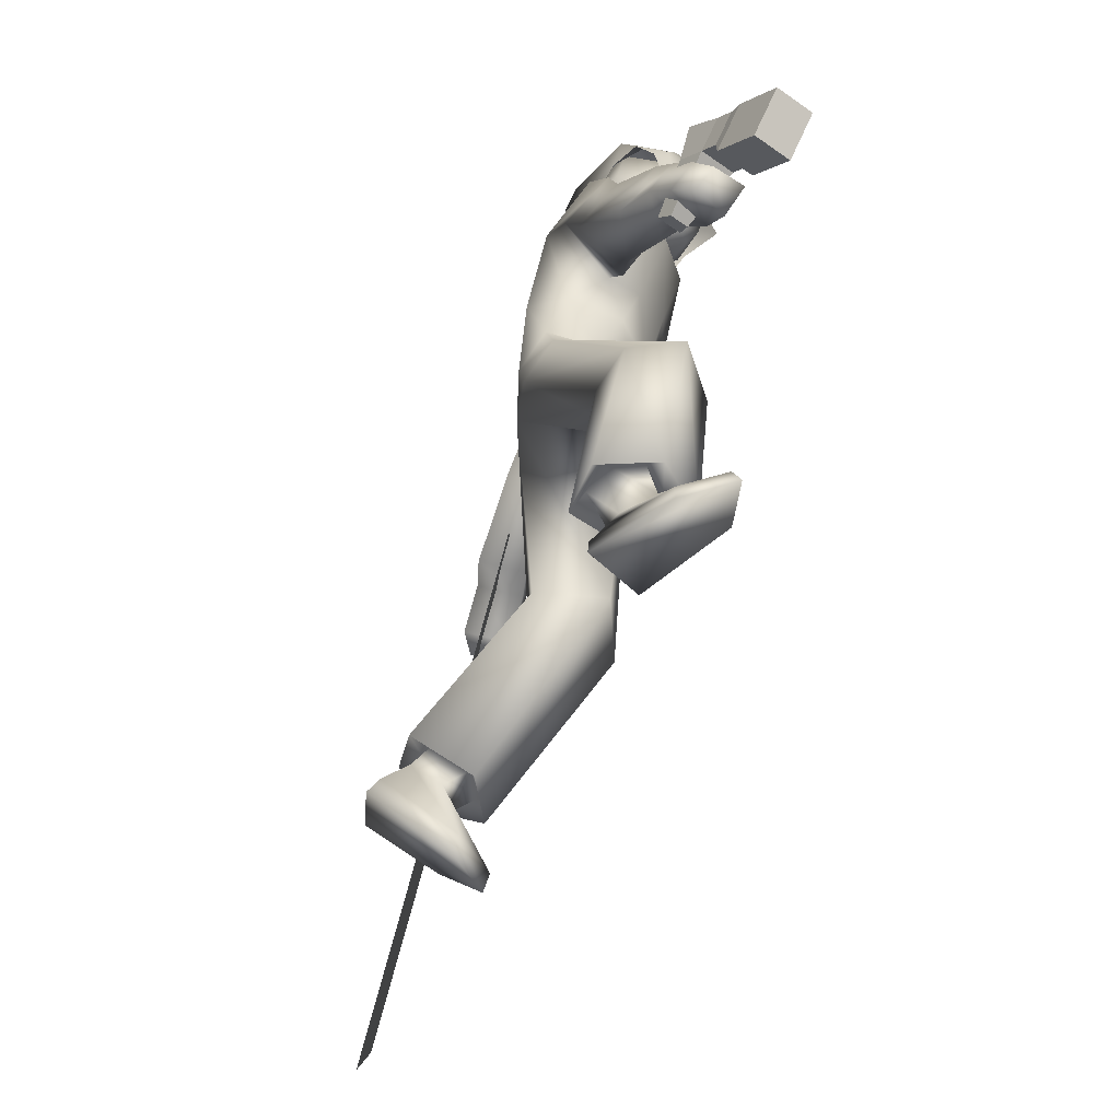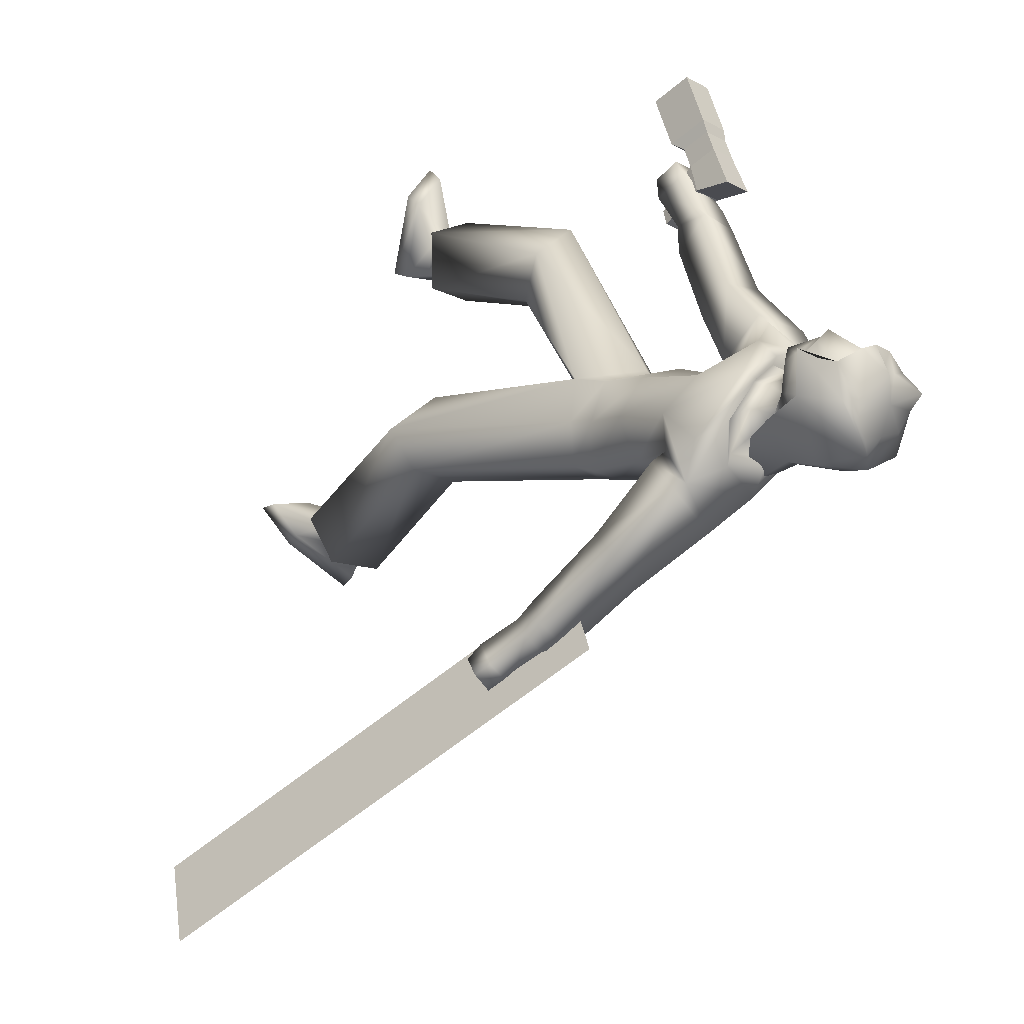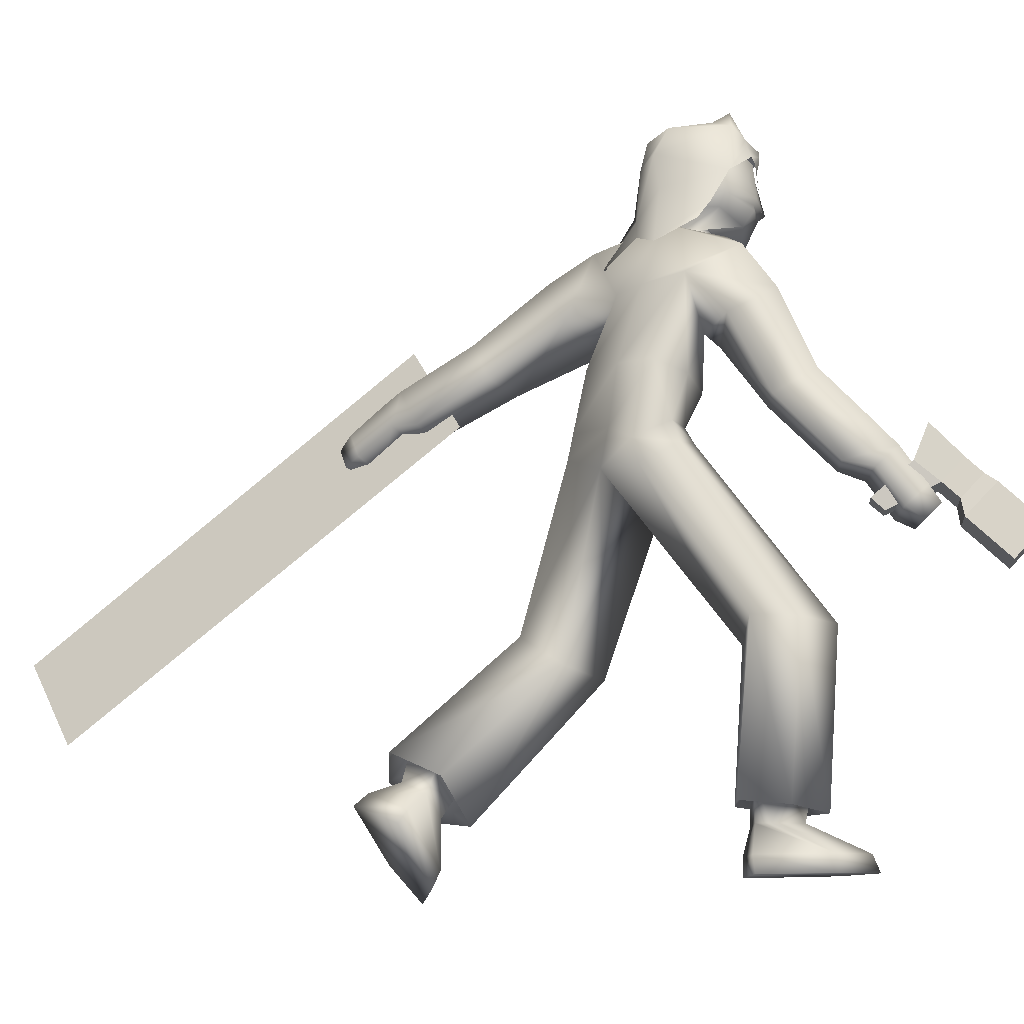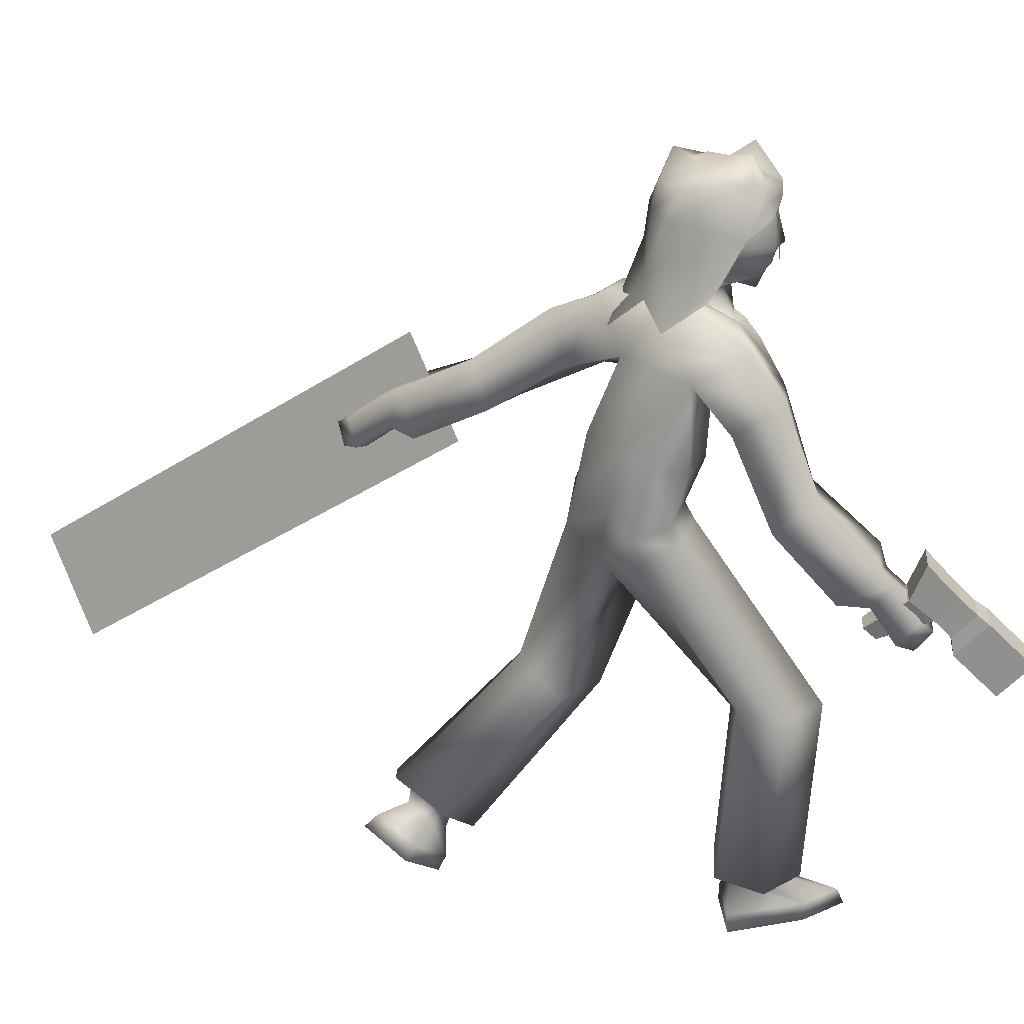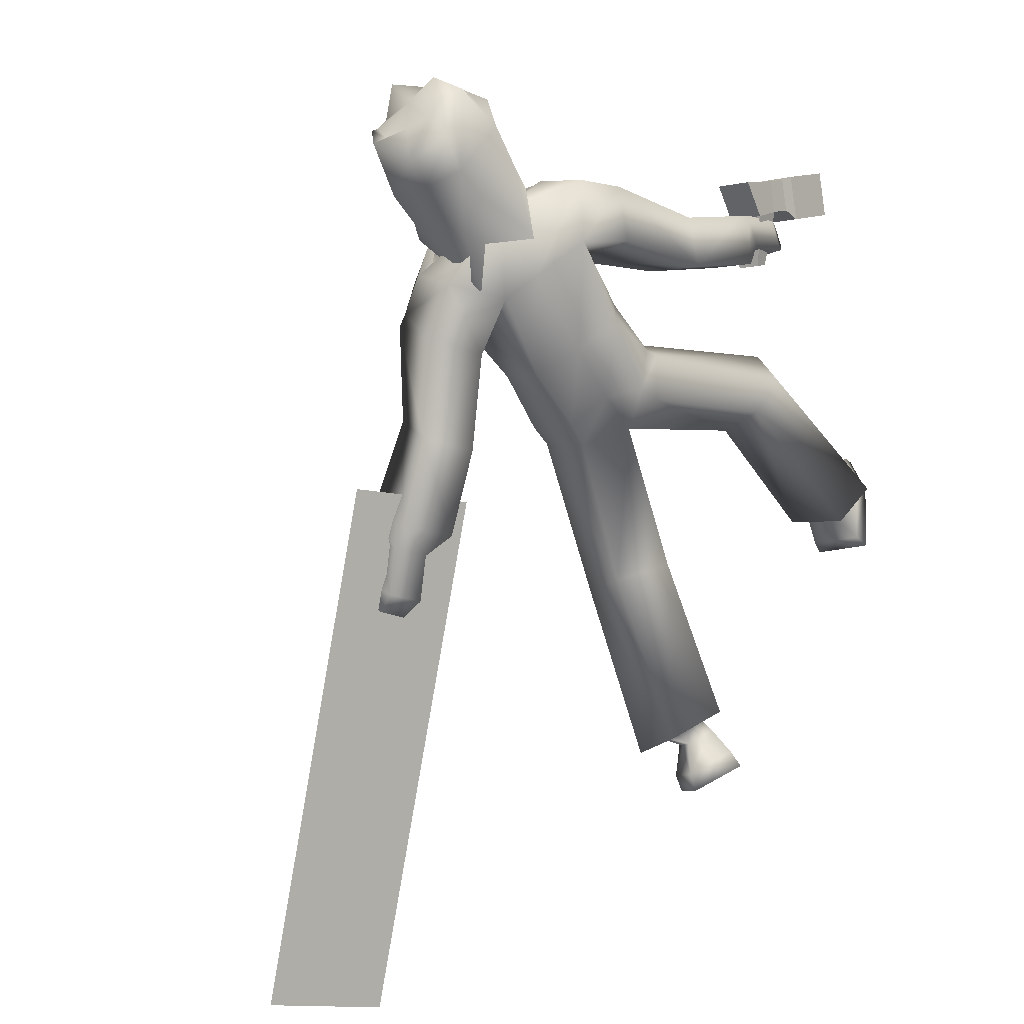
<metadata>
{"format":"obj","ext":"obj","renderer":"f3d","projection":"perspective","resolution":1024,"background":"white","views":[{"elev":-55.6,"azim":-61.4,"up":"+Y"},{"elev":18.0,"azim":136.7,"up":"+Z"},{"elev":-16.3,"azim":-110.5,"up":"+Y"},{"elev":23.1,"azim":-109.4,"up":"+Y"},{"elev":-44.8,"azim":-147.4,"up":"+Z"}]}
</metadata>
<code>
o Cube.003
v -3.431 6.378 4.203
v -3.241 6.951 3.688
v -3.267 5.975 3.853
v -3.13 6.328 3.457
v -2.922 6.384 4.434
v -2.671 6.958 3.946
v -2.758 5.981 4.083
v -2.559 6.335 3.716
v -2.781 5.557 3.102
v -2.736 5.767 2.882
v -2.507 5.561 3.226
v -2.375 5.771 3.046
v -3.546 6.104 4.465
v -3.382 5.701 4.114
v -3.037 6.11 4.695
v -2.873 5.707 4.344
v -3.658 5.958 4.634
v -3.43 5.397 4.146
v -3.087 5.964 4.893
v -2.86 5.404 4.404
v -3.952 5.258 5.301
v -3.724 4.697 4.812
v -3.381 5.265 5.559
v -3.153 4.704 5.071
f 2 4 3 1
f 7 3 9 11
f 8 6 5 7
f 6 2 1 5
f 5 1 13 15
f 6 8 4 2
f 10 12 11 9
f 8 7 11 12
f 4 8 12 10
f 3 4 10 9
f 14 16 20 18
f 3 7 16 14
f 7 5 15 16
f 1 3 14 13
f 19 17 21 23
f 13 14 18 17
f 15 13 17 19
f 16 15 19 20
f 21 22 24 23
f 20 19 23 24
f 18 20 24 22
f 17 18 22 21
o Cube.002
v 7.075 2.886 -7.727
v 2.112 7.828 -2.261
v 8.164 4.505 -8.202
v 3.201 9.447 -2.736
f 28 26 25 27
o Cube.001
v 0.778 12.08 0.5144
v 0.7629 11.6 2.342
v -1.045 12.11 1.804
v -0.56 12.12 0.2261
v 0.9775 11.79 1.633
v 0.1205 12.11 0.2774
v -0.7113 11.2 2.138
v -1.046 11.82 1.388
v 0.5903 12.97 0.817
v 0.5538 12.25 2.209
v -0.757 12.55 1.839
v -0.6167 12.61 0.4763
v 0.8802 12.66 1.719
v 0.1135 12.62 0.4054
v -0.1309 12.47 2.402
v -0.9429 12.69 1.498
v -0.7795 12.13 1.997
v -0.599 11.5 0.3069
v -0.4593 12.49 2.245
v 0.2163 12.47 2.407
v -0.8849 12.37 1.801
v -0.4847 12.09 2.169
v 0.7169 11.99 2.247
v 0.7762 11.49 0.4318
v -0.6038 12.34 2.175
v 0.4699 12.8 1.07
v 0.5515 12.71 1.721
v -0.6222 13.06 1.621
v -0.385 12.82 0.9664
v 0.64 12.81 1.439
v 0.04556 12.81 0.9929
v -0.08231 12.67 2.029
v -0.638 12.83 1.284
v -0.3658 12.68 1.926
v 0.2158 13.05 2.065
v -0.01706 12.91 1.523
v 1.028 11.25 1.138
v 0.06387 11.11 0.1583
v -1.005 11.21 1.044
v -0.8717 10.41 0.06747
v 0.2719 10.23 -0.3752
v 1.064 10.93 0.7681
v -0.1358 10.74 0.07631
v -1.014 10.88 0.7962
f 33 29 37 41
f 32 36 44 40
f 36 31 49 39 44
f 53 50 43 47
f 34 29 52 66
f 34 32 40 42
f 29 34 42 37
f 30 33 41 38 51
f 29 33 65 52
f 32 34 66 46
f 36 32 46 67
f 49 53 47 39
f 31 45 53 49
f 45 35 50 53
f 43 48 63 60
f 42 40 57 59
f 37 42 59 54
f 38 41 58 55
f 48 38 55 63
f 41 37 54 58
f 47 43 60 62
f 40 44 61 57
f 44 39 56 61
f 39 47 62 56
f 60 63 64
f 59 57 64
f 54 59 64
f 55 58 64
f 63 55 64
f 58 54 64
f 62 60 64
f 57 61 64
f 61 56 64
f 56 62 64
f 46 66 71 68
f 67 46 68 72
f 66 52 69 71
f 52 65 70 69
o Cube
v 0.3832 6.86 -0.9916
v 1.073 6.816 0.1932
v -0.5589 7.07 0.8673
v -0.9072 6.526 -0.2878
v 1.082 6.896 -0.6033
v -0.351 6.541 -0.718
v 0.4721 6.308 0.7545
v -1.14 6.881 0.3432
v 1.373 4.075 -1.457
v 2.173 3.283 -0.4612
v 2.103 3.798 -1.126
v 0.6507 3.498 -0.9869
v 1.233 3.421 -0.02329
v -1.729 3.945 2.758
v -1.611 4.005 1.27
v -0.8084 3.69 1.516
v -0.61 4.186 2.506
v -2.055 3.931 1.954
v 0.5759 10.86 0.2073
v 1.169 10.55 0.9957
v -0.2685 10.3 1.786
v -1.102 10.56 1.264
v 1.26 10.65 0.2681
v -0.2463 10.86 0.6719
v 0.457 10.5 1.572
v -0.9409 10.2 1.729
v 1.531 8.539 -1.967
v 2.123 8.508 -1.205
v 2.012 9.285 -2.062
v 2.499 9.21 -1.297
v -2.366 7.438 1.407
v -1.47 7.526 1.767
v -2.492 7.925 2.153
v -1.62 7.958 2.427
v 2.371 7.869 -2.958
v 2.896 7.817 -2.367
v 2.862 8.6 -3.079
v 3.521 8.579 -2.423
v -2.839 6.295 2.337
v -2.108 6.343 2.646
v -2.954 6.862 3.007
v -2.135 6.933 3.425
v 1.522 2.036 -3.63
v 2.347 1.098 -2.662
v 2.362 1.718 -3.363
v 0.7878 1.573 -3.007
v 1.4 0.8996 -2.287
v -1.922 0.8654 2.404
v -1.75 1.012 0.9026
v -0.8029 1.078 1.314
v -0.9001 0.9709 2.371
v -2.321 0.8937 1.551
v 0.3312 7.306 -0.9135
v 1.002 7.225 0.2346
v -0.492 7.36 0.7245
v -0.8817 6.956 -0.3959
v 1.071 7.336 -0.5806
v -0.3471 7.265 -0.5701
v 0.454 7.035 0.8475
v -1.144 7.235 0.2067
v 0.3238 8.444 -0.6705
v 1.207 8.11 0.5649
v -0.362 8.032 1.119
v -1.16 8.249 -0.12
v 0.9915 8.307 -0.2407
v -0.4619 8.343 -0.4477
v 0.4659 7.929 1.088
v -1.051 8.102 0.5506
v 0.09412 9.763 -0.2049
v 1.35 9.259 0.9076
v -0.0649 9.169 1.288
v -1.411 9.717 0.3625
v 1.209 9.212 0.2114
v -0.5228 9.763 -0.01371
v 0.5287 9.257 1.401
v -0.6607 8.963 1.042
v 0.6152 10.66 -0.3957
v 1.626 10.24 0.726
v -0.3812 9.795 1.943
v -1.684 10.22 1.271
v 1.81 10.23 0.006265
v -0.5078 10.9 0.439
v 0.5938 10.35 1.705
v -0.9459 9.538 2.097
v 0.7762 9.434 -0.8742
v 1.495 9.163 0.07532
v 1.264 10.28 -0.9647
v 1.993 10.11 -0.06378
v -1.819 8.938 0.9093
v -0.6938 8.747 1.312
v -1.971 9.431 1.747
v -0.9165 9.324 2.215
v 2.829 7.95 -3.24
v 3.275 7.796 -2.646
v 3.125 8.409 -3.294
v 3.544 8.28 -2.711
v -2.956 6.215 2.873
v -2.228 6.185 3.083
v -3.016 6.586 3.274
v -2.313 6.579 3.468
v 3.24 7.481 -3.705
v 3.686 7.327 -3.111
v 3.537 7.94 -3.759
v 4.044 7.942 -3.215
v -3.127 5.57 3.274
v -2.398 5.54 3.484
v -3.187 5.941 3.675
v -2.52 6.033 3.993
v 1.699 2.048 -3.239
v 2.185 1.495 -2.669
v 2.194 1.861 -3.082
v 1.252 1.799 -2.909
v 1.616 1.385 -2.482
v -1.893 1.175 2.102
v -1.778 1.252 1.182
v -1.201 1.291 1.374
v -1.287 1.228 2.062
v -2.128 1.189 1.604
v 1.479 1.556 -3.431
v 1.909 1.066 -2.926
v 1.659 1.427 -3.305
v 1.089 1.339 -3.143
v 1.391 0.9956 -2.789
v -1.611 0.7425 2.134
v -1.506 0.7141 1.32
v -1.003 0.7564 1.481
v -1.077 0.7731 2.054
v -1.597 0.7182 1.561
v 1.573 1.359 -3.954
v 2.428 0.07233 -2.596
v 2.284 0.5631 -3.134
v 0.9042 1.027 -3.506
v 1.721 0.2171 -2.682
v -1.72 0.3101 3.221
v -1.703 0.2009 1.171
v -0.8644 0.2665 1.399
v -1.139 0.3221 2.782
v -1.886 0.2641 2.503
v 1.608 1.152 -4.184
v 2.467 -0.2228 -2.726
v 2.296 0.3486 -3.352
v 0.8496 0.7885 -3.69
v 1.759 -0.07803 -2.812
v -1.717 0.01776 3.356
v -1.75 -0.1062 1.18
v -0.8082 -0.0344 1.423
v -1.136 0.02843 2.917
v -1.907 -0.04111 2.515
v 3.629 7.389 -3.808
v 3.957 7.288 -3.326
v 3.852 7.745 -3.841
v 4.227 7.764 -3.396
v -3.066 5.395 3.642
v -2.493 5.397 3.787
v -3.107 5.686 3.944
v -2.58 5.783 4.171
v 0.4958 10.69 0.3155
v 0.9875 10.42 1.028
v -0.2561 10.23 1.622
v -0.9207 10.49 1.079
v 1.084 10.54 0.4238
v -0.2049 10.64 0.6295
v 0.3726 10.35 1.478
v -0.8368 10.22 1.514
v 0.4491 10.79 0.5114
v 0.7179 10.62 1.14
v -0.2832 10.49 1.56
v -0.632 10.66 0.985
v 0.8315 10.76 0.7223
v -0.1231 10.74 0.7066
v 0.2324 10.56 1.455
v -0.6736 10.56 1.378
v 0.3345 10.93 0.8368
v 0.2833 11.01 1.345
v -0.3 11.01 1.309
v -0.2871 10.92 0.8404
v 0.4861 10.94 1.064
v 0.02521 10.92 0.814
v -0.0042 10.91 1.611
v -0.4466 10.91 1.101
v 0.5222 11.27 0.7961
v 0.3876 11.04 1.948
v -0.5351 11.05 1.862
v -0.4288 11.29 0.687
v 0.6818 11.24 1.488
v 0.0649 11.3 0.612
v -0.05851 10.71 2.04
v -0.7369 11.26 1.336
v 0.6296 11.5 0.7464
v 0.4398 11.3 2.15
v -0.6621 11.32 2.021
v -0.5086 11.52 0.6085
v 0.8136 11.45 1.581
v 0.077 11.52 0.5437
v -0.134 11.28 2.305
v -0.8879 11.48 1.375
v 0.6707 11.92 0.6312
v 0.4527 11.5 2.197
v -0.6829 11.52 2.059
v -0.5071 11.94 0.4886
v 0.8444 11.66 1.604
v 0.09844 11.95 0.425
v -0.1577 11.47 2.473
v -0.9164 11.69 1.391
v 0.6941 12.36 0.7479
v 0.5107 12.29 2.066
v -0.6652 12.33 1.784
v -0.5431 12.38 0.5981
v 0.7597 12.42 1.679
v 0.09236 12.39 0.5363
v -0.1203 12.26 2.274
v -0.8271 12.45 1.487
v -0.3981 11.3 2.164
v 0.1537 11.29 2.227
v -0.4203 11.49 2.266
v 0.1475 11.49 2.335
v 0.4104 11.41 2.152
v -0.6344 11.42 2.026
v -0.1445 11.38 2.352
v -0.4061 12.28 2.137
v 0.1818 12.26 2.278
v -0.6601 11.87 1.918
v -0.1414 11.8 2.385
v 0.4675 11.84 2.121
v 0.3037 11.82 2.269
v -0.539 11.84 2.117
v 0.1329 11.39 2.252
v -0.3895 11.4 2.189
v 0.4025 12.59 1.121
v 0.4736 12.52 1.688
v -0.5479 12.53 1.561
v -0.3415 12.61 1.031
v 0.5506 12.6 1.442
v 0.03325 12.6 1.054
v -0.07804 12.48 1.956
v -0.5616 12.62 1.307
v -0.3247 12.49 1.867
v 0.1814 12.48 1.941
v -0.02124 12.65 1.511
f 95 153 149 91
f 73 78 130 125
f 92 150 153 95
f 78 76 128 130
f 160 102 101 159
f 160 158 100 102
f 78 130 131 79
f 78 84 85 79
f 78 73 81 84
f 74 82 83 77
f 77 83 81 73
f 79 85 82 74
f 79 89 88 78
f 76 87 90 80
f 80 90 86 75
f 75 86 89 79
f 76 78 88 87
f 77 129 126 74
f 94 152 156 98
f 73 125 129 77
f 98 156 151 93
f 93 151 155 97
f 80 132 128 76
f 97 155 150 92
f 75 127 132 80
f 163 161 103 105
f 94 96 154 152
f 79 131 127 75
f 163 105 106 164
f 96 91 149 154
f 74 126 131 79
f 162 104 103 161
f 100 108 110 102
f 105 113 114 106
f 157 159 101 99
f 157 99 100 158
f 162 164 106 104
f 107 165 166 108
f 101 109 107 99
f 102 110 109 101
f 99 107 108 100
f 111 169 171 113
f 104 112 111 103
f 106 114 112 104
f 103 111 113 105
f 84 118 119 85
f 85 119 116 82
f 84 81 115 118
f 83 117 115 81
f 82 116 117 83
f 89 123 122 88
f 90 124 120 86
f 87 121 124 90
f 86 120 123 89
f 87 88 122 121
f 125 130 138 133
f 129 137 134 126
f 125 133 137 129
f 132 140 136 128
f 127 135 140 132
f 131 139 135 127
f 126 134 139 131
f 130 128 136 138
f 135 143 148 140
f 139 147 143 135
f 134 142 147 139
f 138 136 144 146
f 133 138 146 141
f 137 145 142 134
f 133 141 145 137
f 140 148 144 136
f 142 150 155 147
f 146 144 152 154
f 141 146 154 149
f 153 160 159 149
f 152 163 164 156
f 147 155 151 143
f 149 159 157 141
f 141 157 158 145
f 144 161 163 152
f 148 162 161 144
f 153 145 158 160
f 166 174 176 168
f 108 166 168 110
f 109 167 165 107
f 110 168 167 109
f 172 180 178 170
f 113 171 172 114
f 112 170 169 111
f 114 172 170 112
f 174 222 224 176
f 167 175 173 165
f 168 176 175 167
f 165 173 174 166
f 178 226 225 177
f 169 177 179 171
f 171 179 180 172
f 170 178 177 169
f 118 184 185 119
f 119 185 182 116
f 118 115 181 184
f 117 183 181 115
f 116 182 183 117
f 123 189 188 122
f 124 190 186 120
f 121 187 190 124
f 120 186 189 123
f 121 122 188 187
f 189 199 198 188
f 184 194 195 185
f 190 200 196 186
f 185 195 192 182
f 187 197 200 190
f 184 181 191 194
f 186 196 199 189
f 183 193 191 181
f 187 188 198 197
f 182 192 193 183
f 197 207 210 200
f 194 191 201 204
f 196 206 209 199
f 193 203 201 191
f 197 198 208 207
f 192 202 203 193
f 199 209 208 198
f 194 204 205 195
f 200 210 206 196
f 195 205 202 192
f 207 217 220 210
f 204 201 211 214
f 206 216 219 209
f 203 213 211 201
f 207 208 218 217
f 202 212 213 203
f 209 219 218 208
f 204 214 215 205
f 210 220 216 206
f 205 215 212 202
f 221 223 224 222
f 175 223 221 173
f 176 224 223 175
f 173 221 222 174
f 226 228 227 225
f 180 228 226 178
f 177 225 227 179
f 179 227 228 180
f 91 229 233 95
f 98 236 232 94
f 93 231 236 98
f 97 235 231 93
f 92 230 235 97
f 96 94 232 234
f 91 96 234 229
f 95 233 230 92
f 229 237 241 233
f 236 244 240 232
f 231 239 244 236
f 235 243 239 231
f 230 238 243 235
f 234 232 240 242
f 229 234 242 237
f 233 241 238 230
f 240 244 252 248
f 244 239 247 252
f 239 243 251 247
f 243 238 246 251
f 242 240 248 250
f 237 242 250 245
f 238 241 249 246
f 241 237 245 249
f 217 218 219 216 220
f 212 215 214 211 213
f 252 247 255 260
f 247 251 259 255
f 251 246 254 259
f 250 248 256 258
f 245 250 258 253
f 246 249 257 254
f 249 245 253 257
f 248 252 260 256
f 259 254 262 286 267
f 258 256 264 266
f 253 258 266 261
f 254 257 265 262
f 257 253 261 265
f 256 260 268 264
f 260 255 263 268
f 255 259 267 285 263
f 261 266 274 269
f 262 265 273 270 289
f 265 261 269 273
f 264 268 276 272
f 268 263 290 271 276
f 300 291 275 287
f 299 289 270 288
f 266 264 272 274
f 273 269 277 281
f 272 276 284 280
f 276 271 294 279 284
f 298 295 283 292
f 297 296 278 293
f 274 272 280 282
f 269 274 282 277
f 270 273 281 278 296
f 295 297 293 283
f 275 288 297 295
f 288 270 296 297
f 294 298 292 279
f 271 287 298 294
f 287 275 295 298
f 291 299 288 275
f 267 286 299 291
f 286 262 289 299
f 290 300 287 271
f 263 285 300 290
f 285 267 291 300
f 142 145 153 150
f 148 143 151 156
f 164 162 148 156
f 283 293 310 307
f 282 280 304 306
f 277 282 306 301
f 278 281 305 302
f 293 278 302 310
f 281 277 301 305
f 292 283 307 309
f 280 284 308 304
f 284 279 303 308
f 279 292 309 303
f 307 310 311
f 306 304 311
f 301 306 311
f 302 305 311
f 310 302 311
f 305 301 311
f 309 307 311
f 304 308 311
f 308 303 311
f 303 309 311

</code>
